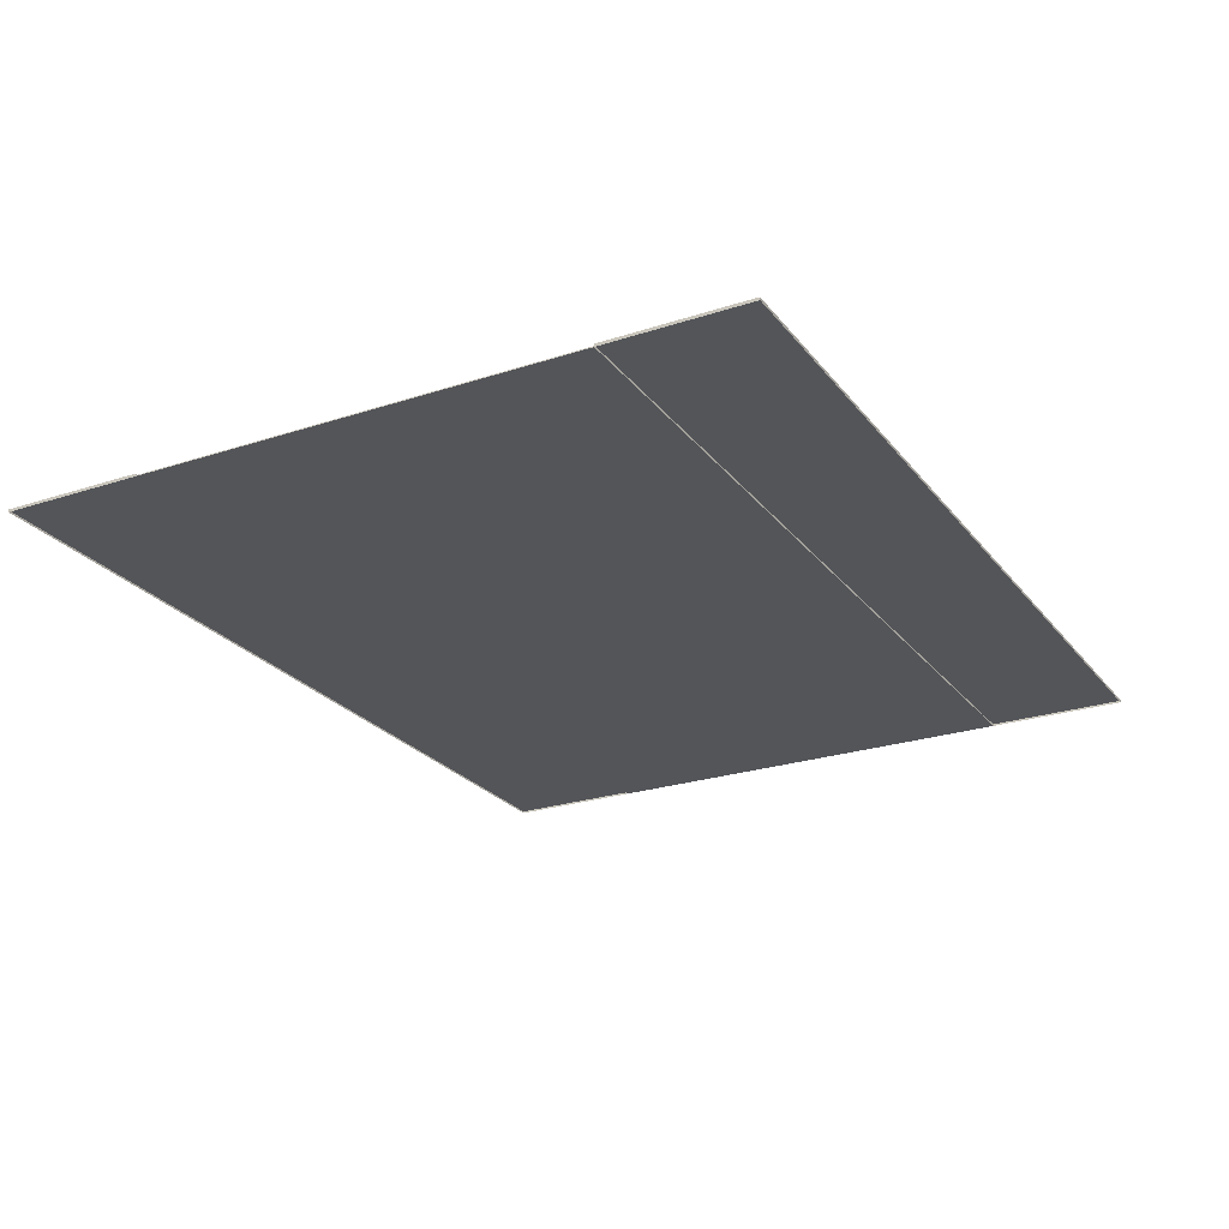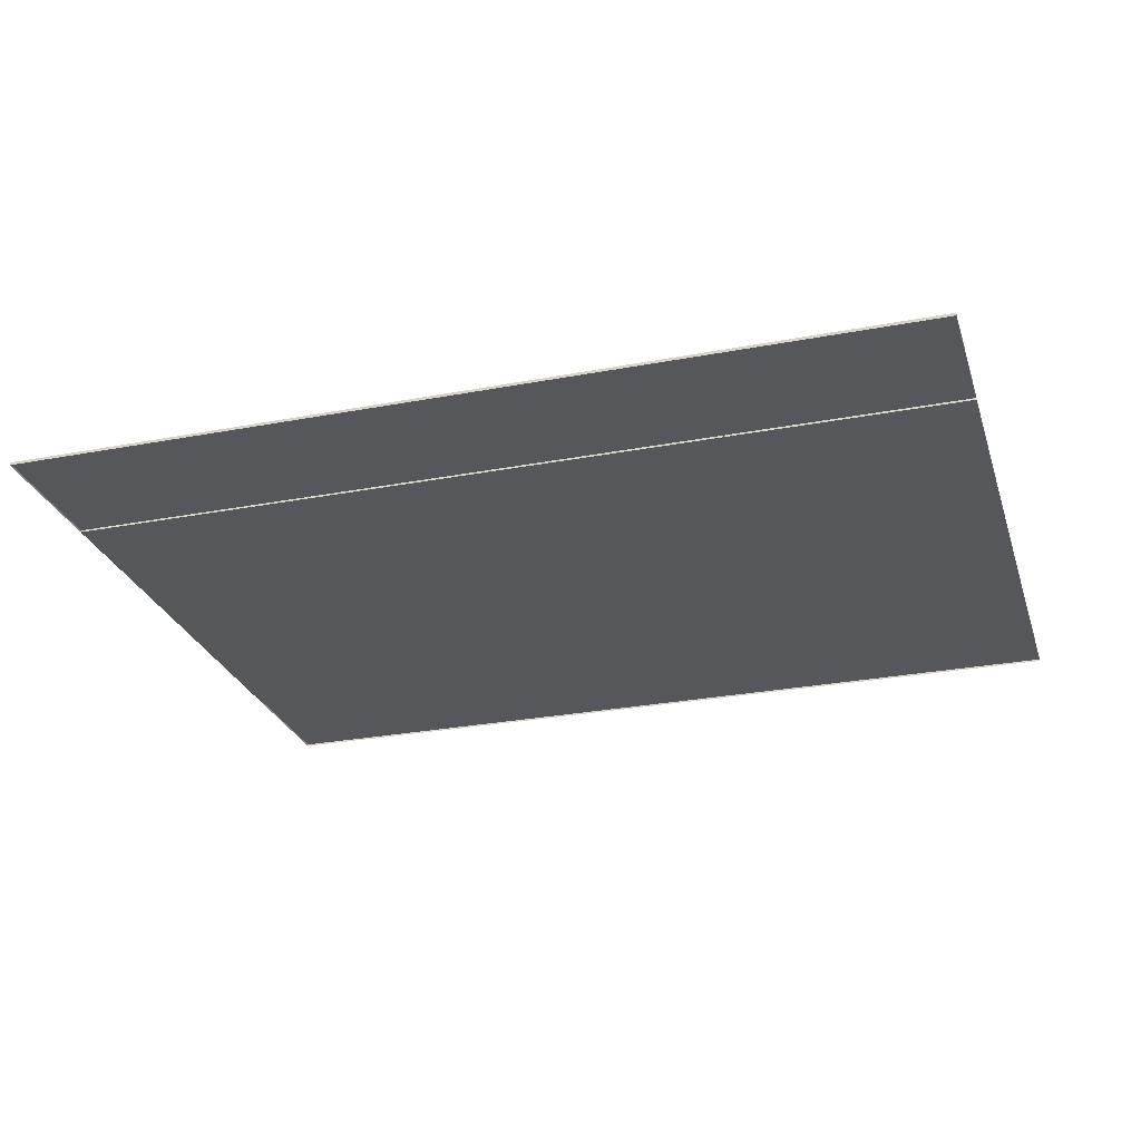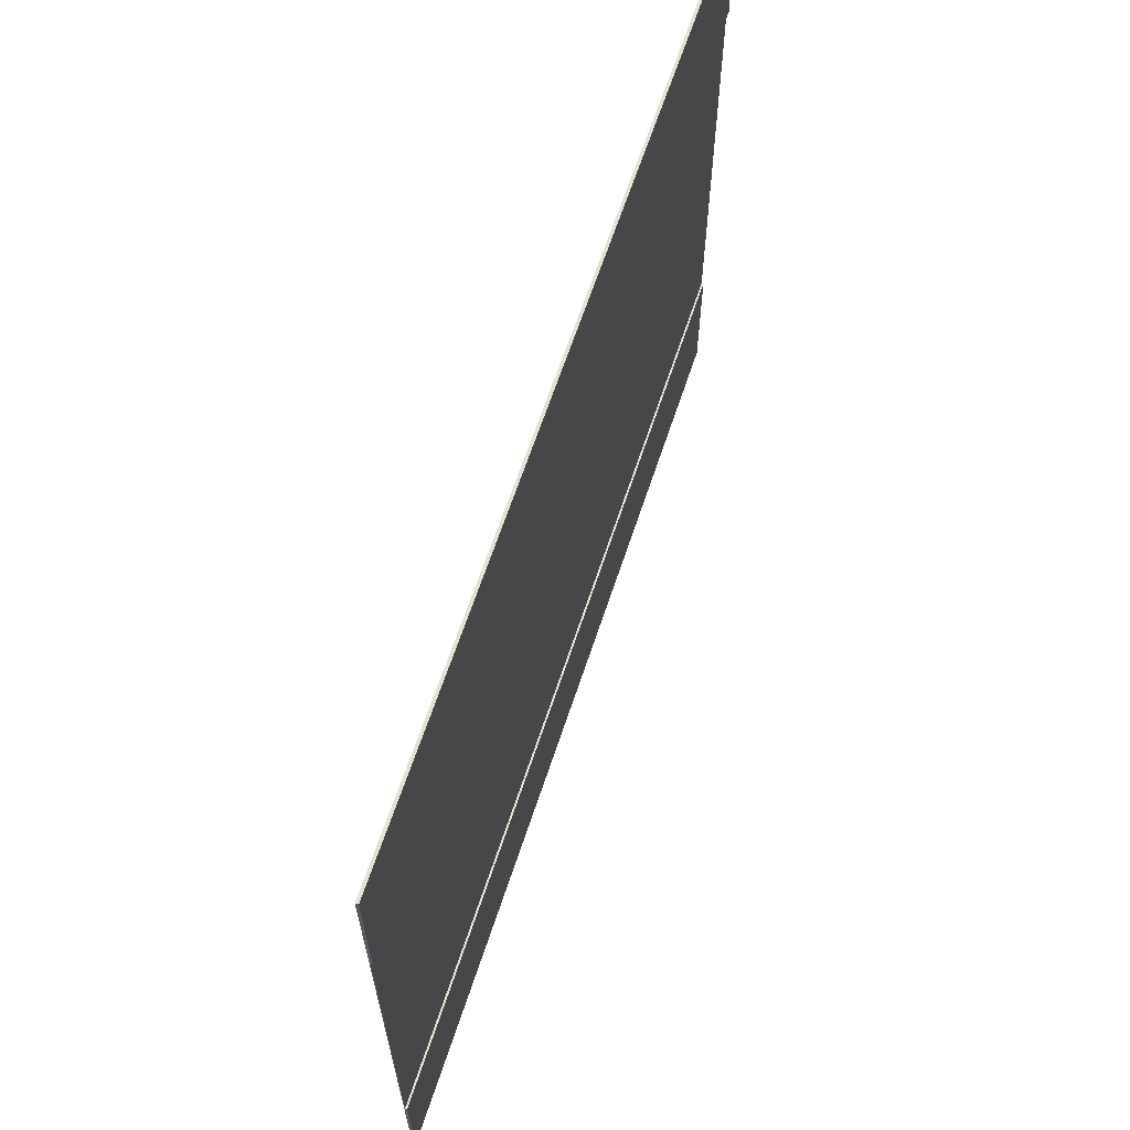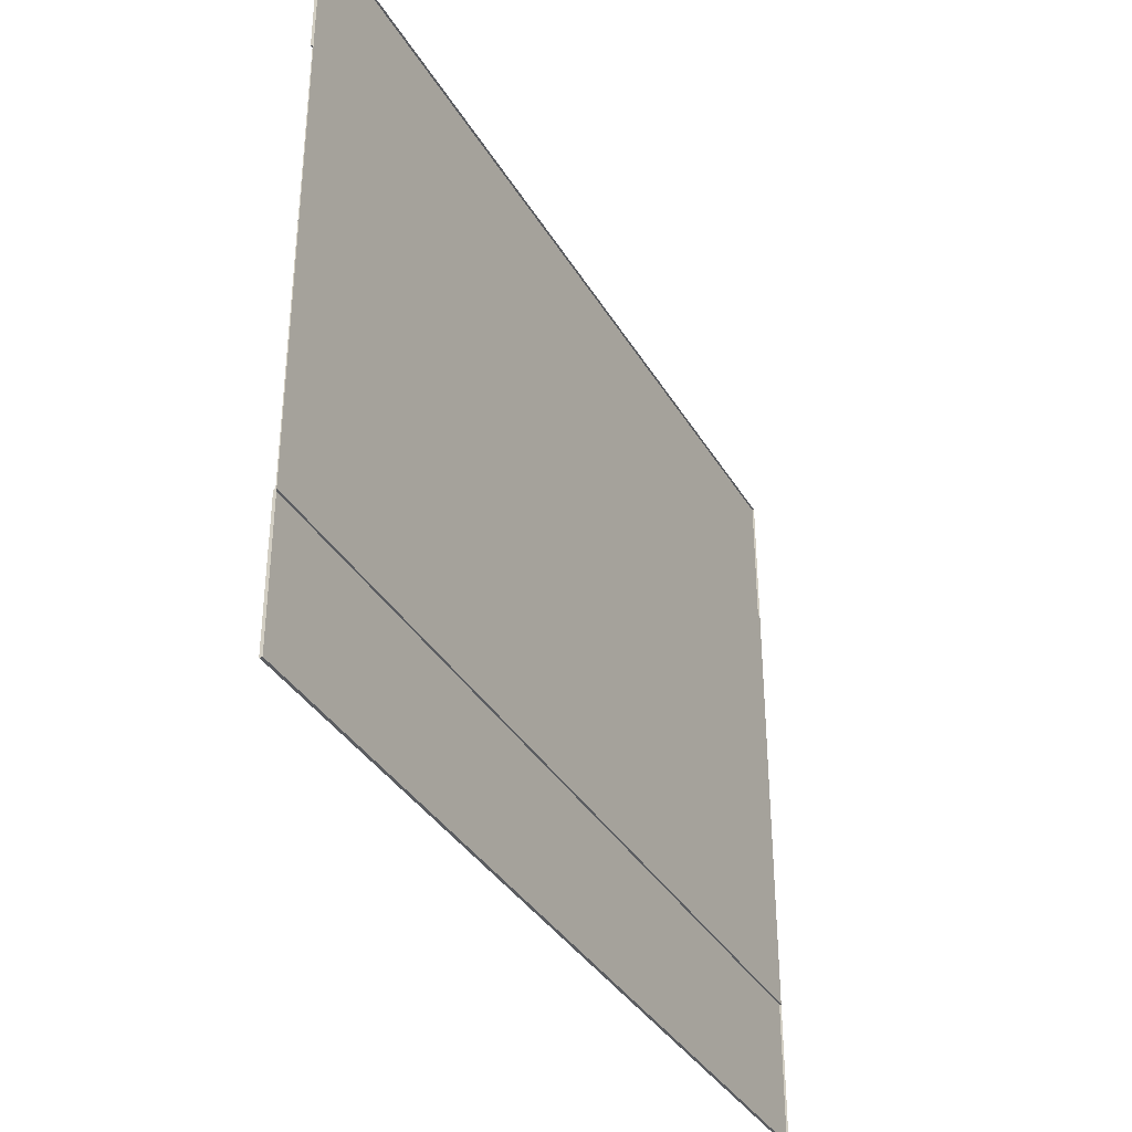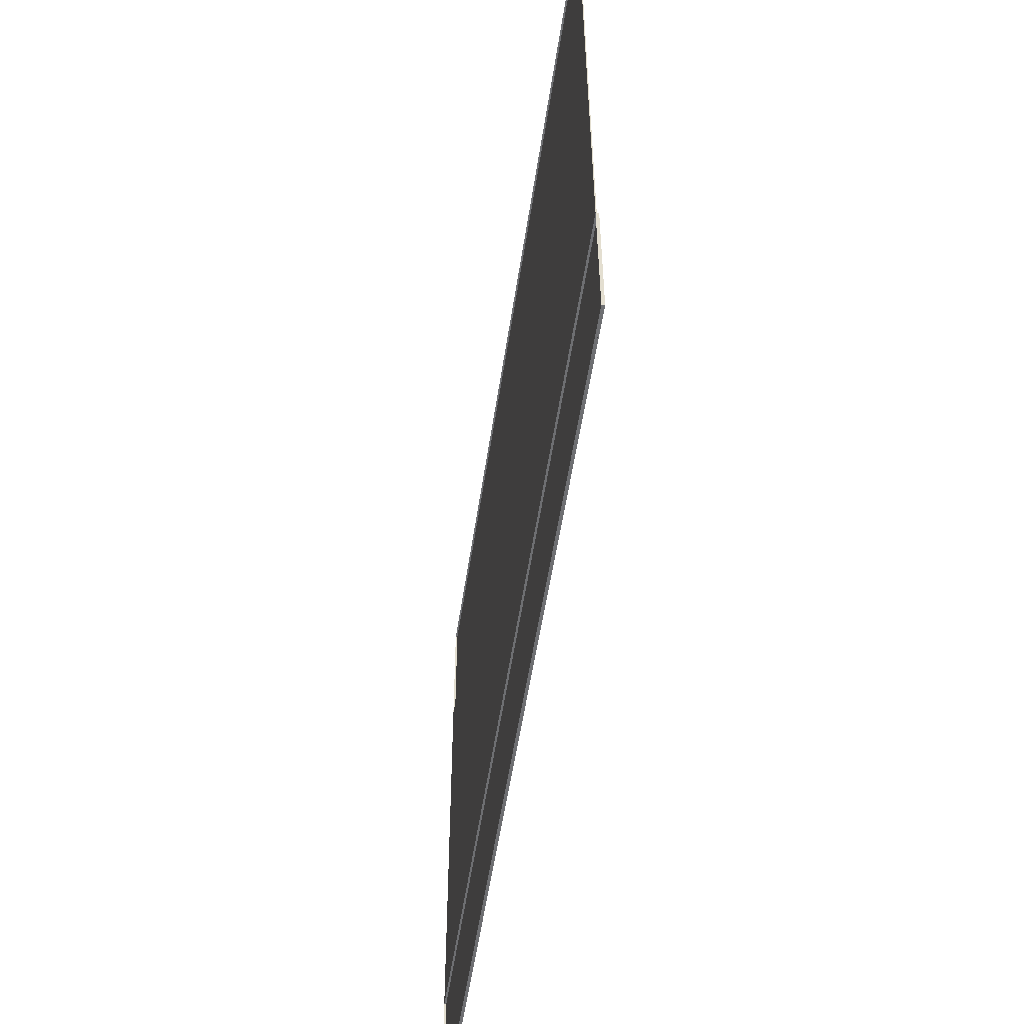
<metadata>
{"format":"obj","ext":"obj","renderer":"f3d","projection":"perspective","resolution":1024,"background":"white","views":[{"elev":-24.5,"azim":118.3,"up":"+Y"},{"elev":-27.0,"azim":-163.6,"up":"+Y"},{"elev":64.8,"azim":108.3,"up":"+Z"},{"elev":-36.1,"azim":-63.1,"up":"+Z"},{"elev":-54.6,"azim":81.5,"up":"+Z"}]}
</metadata>
<code>
v 14.48 -0.000946 -11.08
v 14.48 -0.000946 -12.08
v 12.47 -0.000946 -11.08
v 12.48 -0.000946 -12.08
v 14.48 -0.000946 -10.76
v 12.47 -0.000946 -10.76
v 14.48 -0.000946 -12.4
v 12.48 -0.000946 -12.4
v 12.47 0.003344 -11.08
v 14.48 0.003344 -11.08
v 14.48 0.003344 -12.08
v 12.48 0.003344 -12.08
v 12.47 0.003344 -10.76
v 14.48 0.003344 -10.76
v 14.48 0.003344 -12.4
v 12.48 0.003344 -12.4
v 14.48 0.001114 -11.08
v 14.48 0.001114 -12.08
v 12.47 0.001114 -11.08
v 12.48 0.001114 -12.08
v 14.48 0.001114 -10.76
v 12.47 0.001114 -10.76
v 14.48 0.001114 -12.4
v 12.48 0.001114 -12.4
v 12.47 0.005404 -11.08
v 14.48 0.005404 -11.08
v 14.48 0.005404 -12.08
v 12.48 0.005404 -12.08
v 12.47 0.005404 -10.76
v 14.48 0.005404 -10.76
v 14.48 0.005404 -12.4
v 12.48 0.005404 -12.4
f 1 3 4 2
f 2 11 15 7
f 7 15 16 8
f 10 14 13 9
f 12 16 15 11
f 6 13 14 5
f 1 10 9 3
f 8 16 12 4
f 3 9 13 6
f 5 14 10 1
f 4 12 11 2
f 17 18 20 19
f 18 23 31 27
f 23 24 32 31
f 26 25 29 30
f 28 27 31 32
f 22 21 30 29
f 17 19 25 26
f 24 20 28 32
f 19 22 29 25
f 21 17 26 30
f 20 18 27 28
f 7 8 24 23
f 4 3 19 20
f 2 7 23 18
f 6 5 21 22
f 8 4 20 24
f 3 6 22 19
f 1 2 18 17
f 5 1 17 21

</code>
